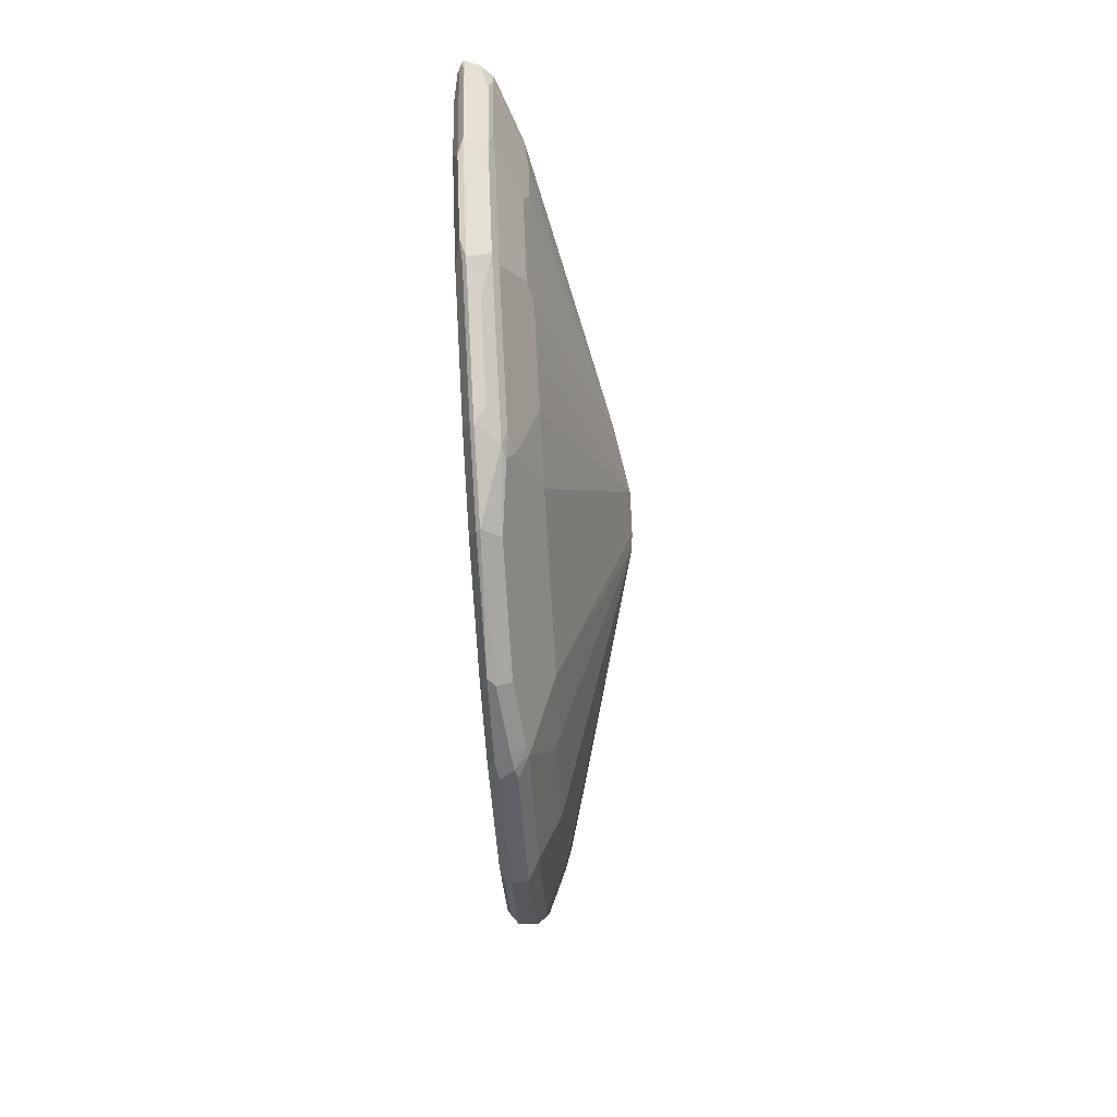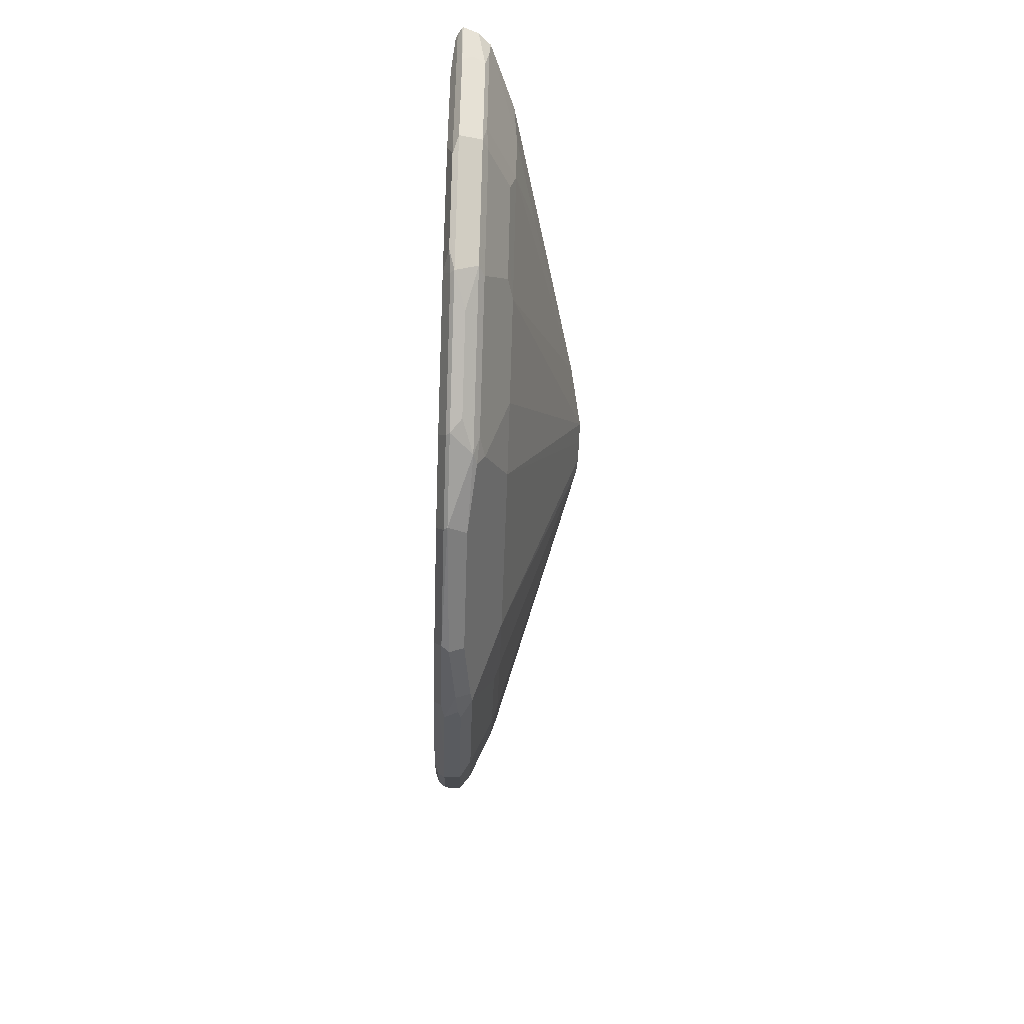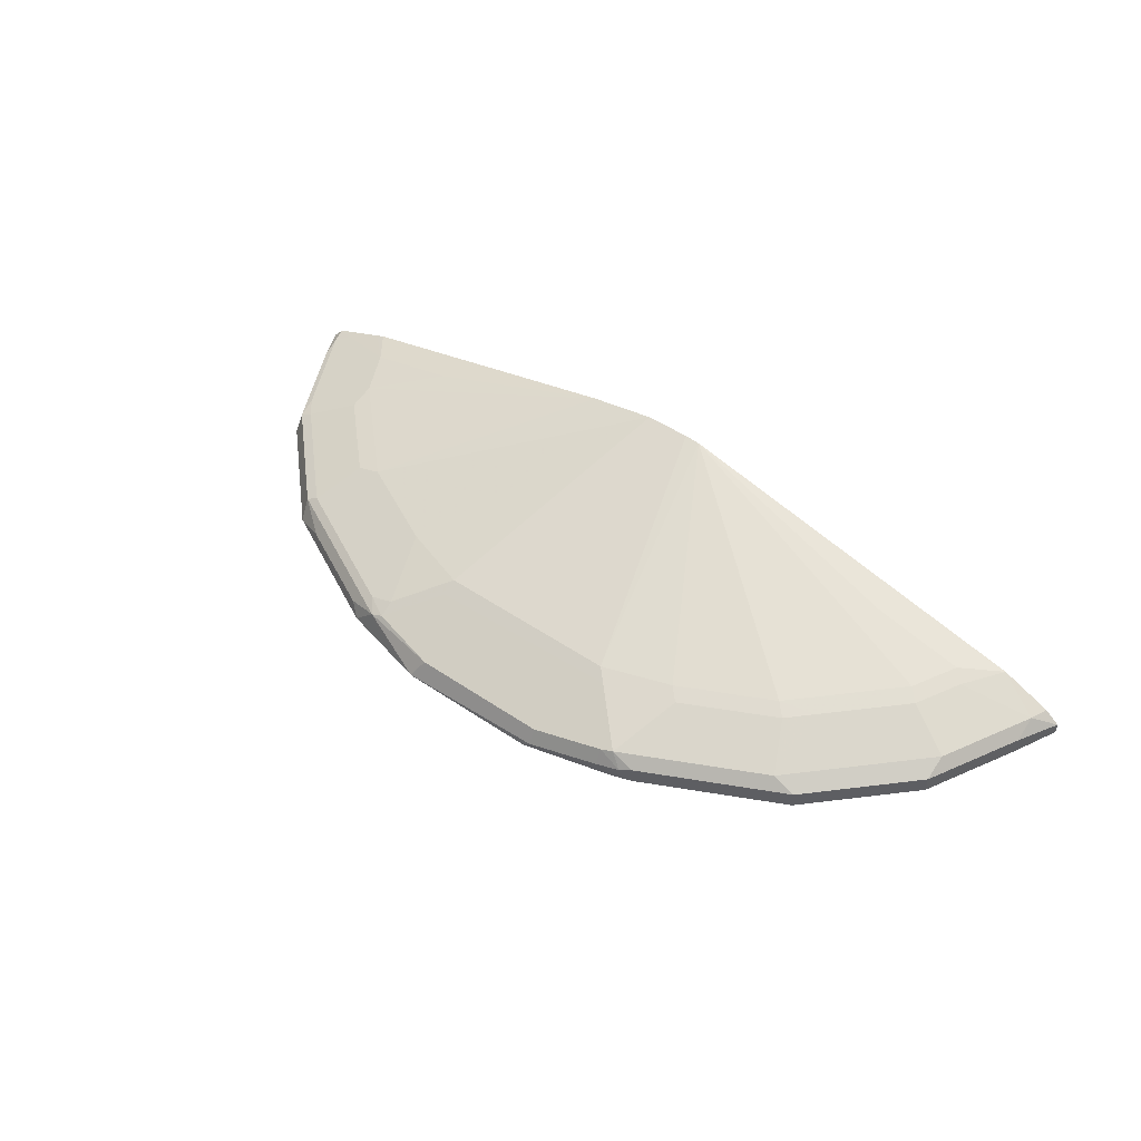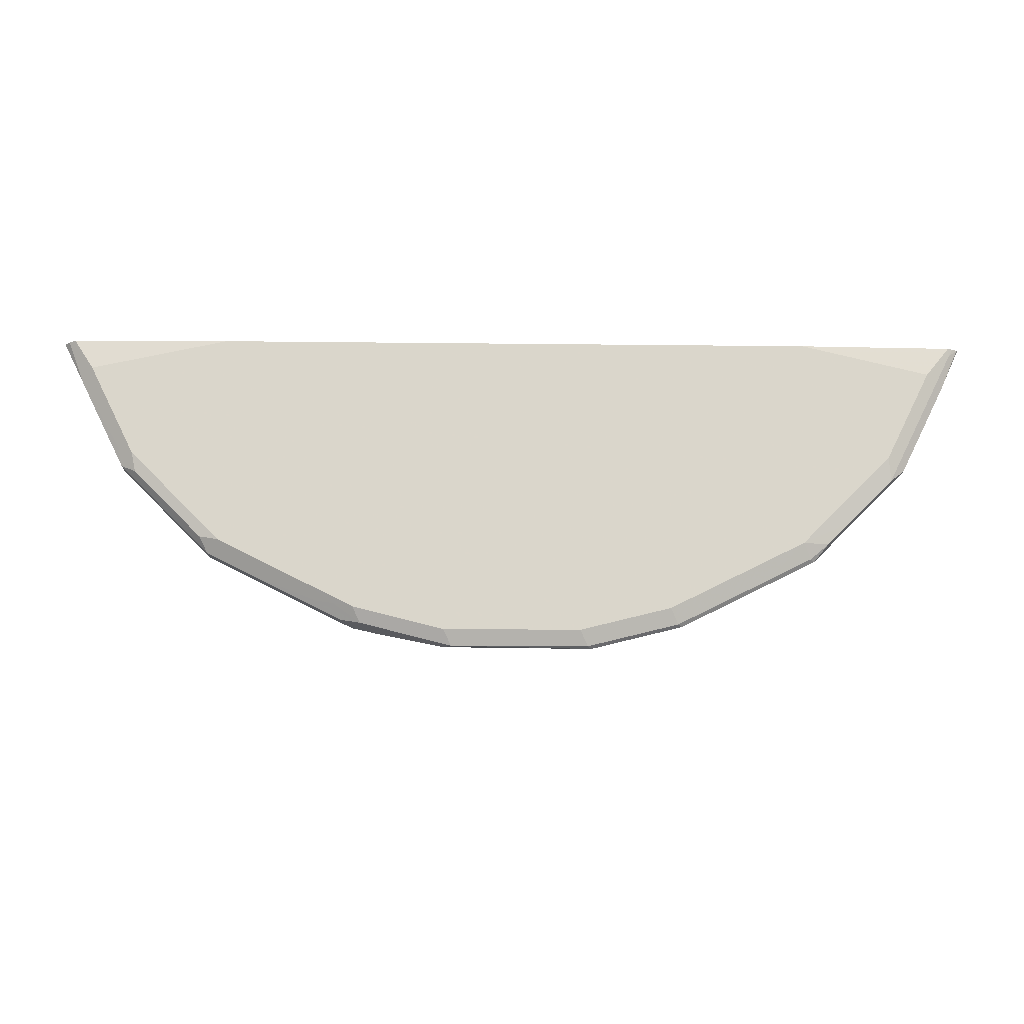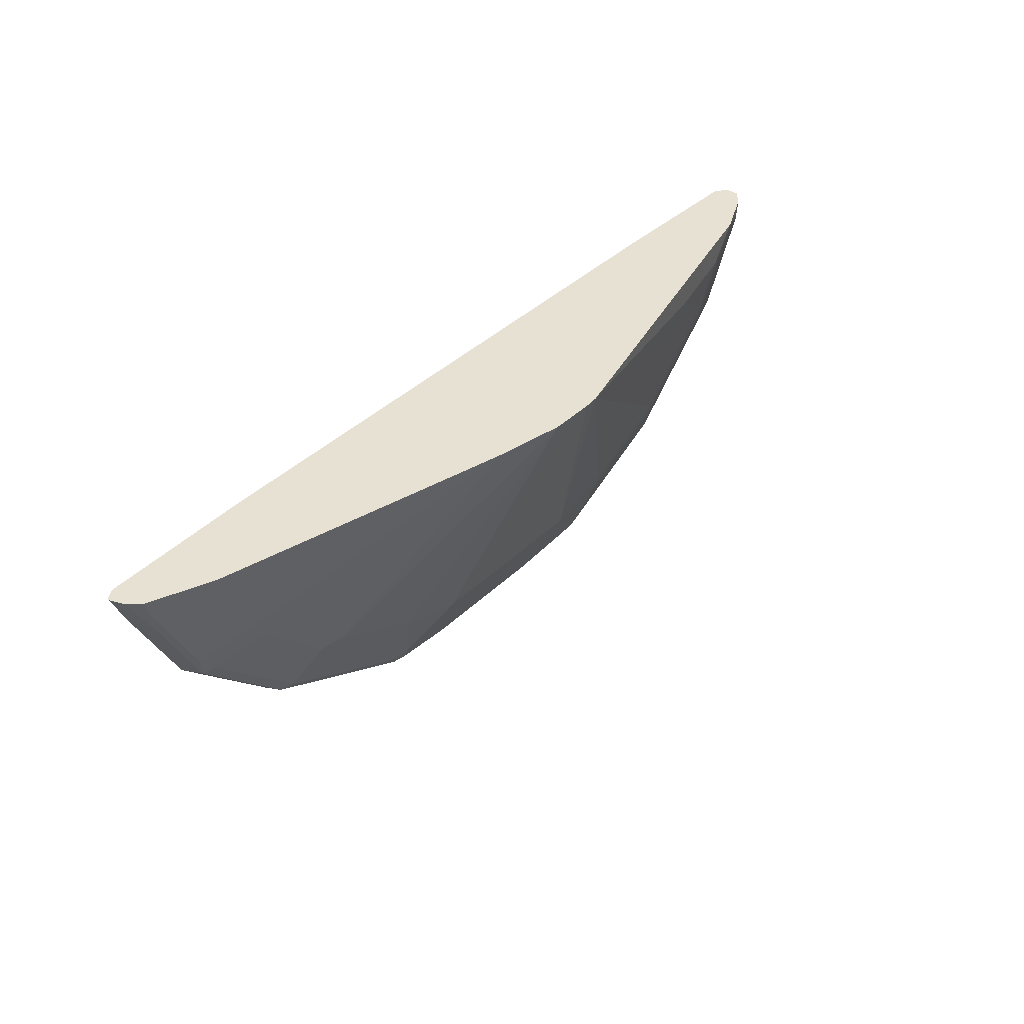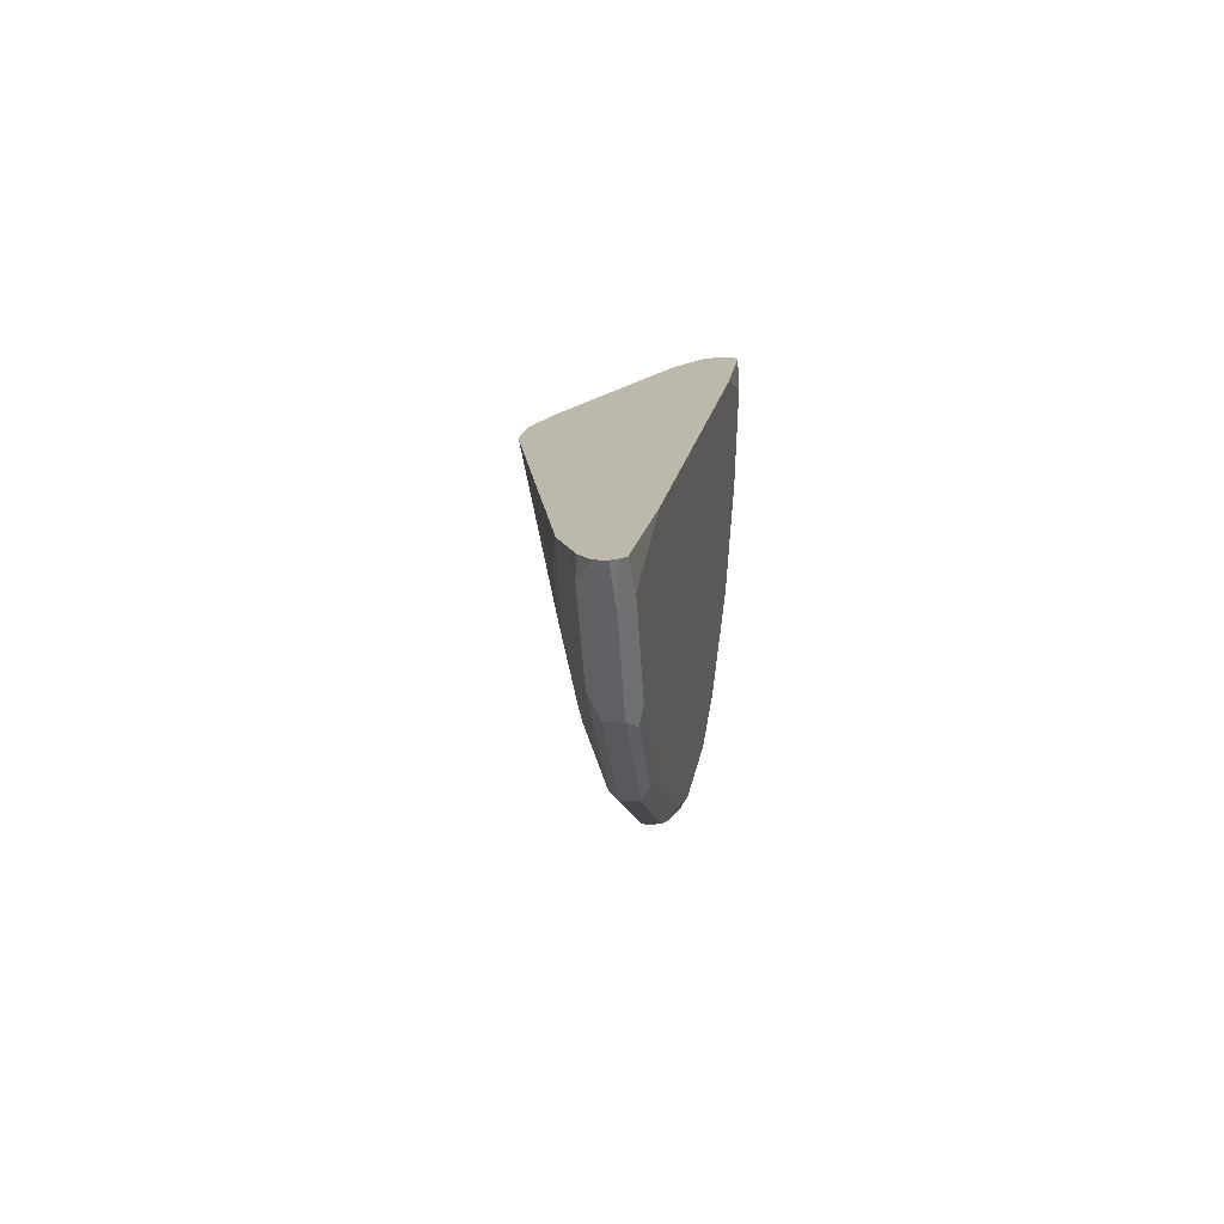
<metadata>
{"format":"obj","ext":"obj","renderer":"f3d","projection":"perspective","resolution":1024,"background":"white","views":[{"elev":-73.8,"azim":93.4,"up":"+Z"},{"elev":-58.7,"azim":88.0,"up":"+Z"},{"elev":48.6,"azim":-142.9,"up":"+Y"},{"elev":-16.0,"azim":-1.4,"up":"+Z"},{"elev":39.4,"azim":130.1,"up":"+Z"},{"elev":14.9,"azim":-82.2,"up":"+Z"}]}
</metadata>
<code>
v 0.06015 -0.7828 -0.3742
v 0.05159 -0.7685 -0.367
v 0.1118 -0.7656 -0.357
v 0.1032 -0.7742 -0.3613
v 0.129 -0.7828 -0.357
v 0.1261 -0.7857 -0.3555
v 0.05732 -0.7857 -0.3727
v -0.04585 -0.7857 -0.3727
v -0.05158 -0.7799 -0.3727
v -0.05158 -0.7685 -0.367
v 0.1032 -0.7627 -0.3555
v -0.1118 -0.7613 -0.3527
v 0.1204 -0.7613 -0.3462
v 0.1548 -0.7613 -0.329
v 0.129 -0.7656 -0.3484
v 0.172 -0.7742 -0.3333
v 0.1376 -0.7742 -0.3505
v 0.2322 -0.7828 -0.3054
v 0.1606 -0.7857 -0.3383
v 0.1204 -0.7914 -0.3441
v 0.05159 -0.7914 -0.3613
v -0.05158 -0.7914 -0.3613
v -0.1146 -0.7857 -0.3555
v -0.129 -0.7828 -0.3527
v -0.1032 -0.7742 -0.3613
v -0.1032 -0.7627 -0.3555
v 0.06878 -0.7455 -0.3211
v 0.1032 -0.757 -0.3441
v -0.07741 -0.7441 -0.3183
v -0.1204 -0.772 -0.357
v -0.129 -0.7699 -0.3527
v -0.1978 -0.7699 -0.3183
v -0.215 -0.7613 -0.3011
v -0.129 -0.7441 -0.3011
v 0.1376 -0.7441 -0.2946
v 0.1548 -0.7398 -0.2753
v 0.2236 -0.7613 -0.2946
v 0.215 -0.7656 -0.3054
v 0.2064 -0.7742 -0.3161
v 0.2322 -0.7656 -0.2968
v 0.2753 -0.7742 -0.2581
v 0.3054 -0.7828 -0.2323
v 0.2602 -0.7871 -0.2753
v 0.2429 -0.7871 -0.2925
v 0.2293 -0.7857 -0.3039
v 0.195 -0.7857 -0.3211
v 0.1548 -0.7914 -0.3269
v -0.1204 -0.7914 -0.3441
v -0.1347 -0.7885 -0.3412
v -0.1376 -0.7763 -0.3484
v -0.1491 -0.7857 -0.3383
v -0.1978 -0.7828 -0.3183
v 0.06878 -0.7398 -0.3097
v 0.1204 -0.7398 -0.2925
v -0.06878 -0.7398 -0.3097
v -0.2322 -0.7699 -0.3011
v -0.301 -0.7613 -0.2151
v -0.215 -0.7441 -0.2495
v -0.1978 -0.7441 -0.2666
v -0.1204 -0.7398 -0.2925
v -0.1548 -0.7398 -0.2753
v 0.1892 -0.7398 -0.2581
v 0.0172 -0.6766 -0.1318
v 0.2064 -0.7441 -0.2602
v 0.2236 -0.7441 -0.243
v 0.2753 -0.7613 -0.243
v 0.2838 -0.7656 -0.2452
v 0.301 -0.7656 -0.228
v 0.3054 -0.7742 -0.2258
v 0.3226 -0.7828 -0.1979
v 0.2946 -0.7871 -0.2409
v 0.2753 -0.7914 -0.2409
v 0.2236 -0.7914 -0.2925
v -0.1548 -0.7914 -0.3269
v -0.2036 -0.7885 -0.3068
v -0.2322 -0.7828 -0.3011
v 2.94e-06 -0.6765 -0.1318
v -0.02859 -0.6774 -0.1318
v -0.01692 -0.6765 -0.1318
v -0.2753 -0.7742 -0.2581
v -0.301 -0.7699 -0.2323
v -0.3355 -0.7613 -0.1462
v -0.2666 -0.7441 -0.1979
v -0.1892 -0.7398 -0.2581
v 0.258 -0.7398 -0.1893
v 0.06878 -0.6866 -0.1318
v 0.258 -0.7441 -0.2086
v 0.2925 -0.7613 -0.2258
v 0.3039 -0.7627 -0.2122
v 0.3211 -0.7627 -0.1778
v 0.3354 -0.7656 -0.1592
v 0.3226 -0.7742 -0.1914
v 0.3398 -0.7828 -0.1634
v 0.3462 -0.7871 -0.1377
v 0.3455 -0.7885 -0.1318
v 0.2925 -0.7914 -0.2237
v -0.2236 -0.7914 -0.2925
v -0.238 -0.7885 -0.2896
v -0.2896 -0.7885 -0.238
v -0.301 -0.7828 -0.2323
v -0.258 -0.7398 -0.1893
v -0.2064 -0.7226 -0.1549
v -0.2753 -0.7398 -0.1549
v -0.3039 -0.7462 -0.1318
v -0.2925 -0.7742 -0.2409
v -0.3054 -0.772 -0.2237
v -0.3355 -0.7699 -0.1634
v -0.3513 -0.772 -0.1318
v -0.3402 -0.763 -0.1318
v -0.3268 -0.757 -0.1377
v -0.2838 -0.7441 -0.1634
v 0.2753 -0.7398 -0.1549
v 0.2925 -0.757 -0.2065
v 0.2064 -0.7226 -0.1549
v 0.1548 -0.7079 -0.1318
v 0.3269 -0.757 -0.1377
v 0.3383 -0.7627 -0.1434
v 0.3498 -0.7713 -0.1318
v 0.3398 -0.7742 -0.157
v 0.3542 -0.7828 -0.1318
v 0.3534 -0.7842 -0.1318
v 0.3494 -0.7866 -0.1318
v 0.2294 -0.7914 -0.1318
v 0.3269 -0.7914 -0.1549
v -0.2753 -0.7914 -0.2409
v -0.2925 -0.7914 -0.2237
v -0.3039 -0.7857 -0.2179
v -0.3355 -0.7828 -0.1634
v -0.3513 -0.7807 -0.1318
v 0.2925 -0.7423 -0.1318
v 0.2992 -0.7449 -0.1318
v 0.3335 -0.7586 -0.1318
v 0.3415 -0.7619 -0.1318
v -0.2236 -0.7914 -0.1318
v -0.3268 -0.7914 -0.1549
v -0.3412 -0.7885 -0.1348
v -0.3471 -0.7856 -0.1318
v -0.3418 -0.7891 -0.1318
f 63 130 115
f 63 115 86
f 63 131 130
f 63 132 131
f 65 87 88
f 63 133 132
f 63 122 121
f 63 120 118
f 63 121 120
f 63 95 122
f 63 134 123
f 65 88 66
f 63 123 95
f 63 118 133
f 66 88 68
f 71 95 96
f 68 89 90
f 68 90 91
f 68 91 92
f 68 92 69
f 68 88 89
f 70 92 119
f 70 119 93
f 70 93 94
f 71 94 95
f 74 97 98
f 74 98 75
f 76 98 99
f 63 138 134
f 76 99 100
f 66 68 67
f 63 137 138
f 55 60 78
f 63 108 129
f 76 100 105
f 51 75 52
f 52 75 98
f 52 98 76
f 53 77 63
f 53 63 54
f 53 55 79
f 53 79 77
f 55 78 79
f 56 76 80
f 56 80 105
f 56 105 81
f 57 81 107
f 57 107 82
f 57 82 83
f 58 84 59
f 58 83 101
f 63 109 108
f 63 104 109
f 63 78 104
f 63 79 78
f 63 77 79
f 62 86 85
f 63 129 137
f 62 63 86
f 62 87 65
f 62 85 87
f 61 84 78
f 60 61 78
f 59 84 61
f 58 101 84
f 62 65 64
f 76 105 80
f 112 131 116
f 78 101 102
f 97 125 98
f 98 125 99
f 99 125 126
f 99 126 127
f 99 127 100
f 100 127 128
f 100 128 106
f 101 103 102
f 103 111 104
f 104 110 109
f 106 128 129
f 106 129 108
f 106 108 107
f 112 130 131
f 95 124 96
f 51 74 75
f 112 115 130
f 116 132 133
f 116 133 117
f 116 131 132
f 117 133 118
f 118 120 119
f 126 135 136
f 126 136 127
f 127 136 128
f 128 136 137
f 128 137 129
f 134 138 135
f 135 138 136
f 136 138 137
f 112 114 115
f 95 123 124
f 94 122 95
f 94 121 122
f 78 102 103
f 78 103 104
f 81 105 100
f 81 100 106
f 81 106 107
f 82 107 108
f 82 108 109
f 82 109 110
f 82 110 104
f 82 104 111
f 82 111 83
f 83 111 103
f 83 103 101
f 85 112 113
f 85 113 88
f 85 88 87
f 85 86 114
f 93 121 94
f 93 120 121
f 93 119 120
f 91 119 92
f 91 118 119
f 91 117 118
f 78 84 101
f 90 112 116
f 90 116 117
f 89 112 90
f 89 113 112
f 88 113 89
f 86 115 114
f 85 114 112
f 90 117 91
f 49 74 51
f 42 92 70
f 45 73 46
f 10 26 12
f 11 27 53
f 11 53 28
f 11 28 13
f 11 12 29
f 11 29 27
f 12 26 30
f 12 30 31
f 12 31 32
f 12 32 33
f 12 33 34
f 12 34 29
f 13 35 14
f 13 28 54
f 9 26 10
f 13 54 35
f 14 36 62
f 14 62 37
f 14 37 38
f 14 38 15
f 15 38 16
f 16 38 39
f 16 39 18
f 18 39 40
f 18 40 41
f 18 41 42
f 18 42 43
f 18 43 44
f 18 44 45
f 18 45 46
f 14 35 36
f 9 25 26
f 8 25 9
f 8 24 25
f 1 2 3
f 1 3 4
f 1 4 5
f 1 5 6
f 1 6 7
f 1 7 8
f 1 8 9
f 1 9 10
f 1 10 2
f 2 11 3
f 2 10 12
f 2 12 11
f 3 11 13
f 3 13 14
f 3 14 15
f 3 15 16
f 3 16 17
f 8 23 24
f 8 22 23
f 7 22 8
f 7 21 22
f 48 74 49
f 6 19 47
f 18 46 19
f 6 21 7
f 5 19 6
f 5 18 19
f 5 16 18
f 5 17 16
f 3 5 4
f 3 17 5
f 6 20 21
f 19 46 73
f 6 47 20
f 20 47 73
f 33 81 57
f 33 57 83
f 33 83 58
f 33 58 59
f 33 59 34
f 34 59 61
f 34 61 60
f 35 54 36
f 36 54 63
f 36 63 62
f 37 62 64
f 37 64 65
f 37 65 66
f 37 66 40
f 33 56 81
f 37 40 38
f 40 66 67
f 41 67 42
f 42 67 68
f 42 68 69
f 42 69 92
f 42 70 94
f 42 94 71
f 42 71 43
f 43 71 96
f 43 96 72
f 43 72 73
f 43 73 44
f 44 73 45
f 19 73 47
f 38 40 39
f 32 50 52
f 40 67 41
f 32 76 56
f 20 73 72
f 32 56 33
f 20 72 96
f 20 96 124
f 20 124 123
f 20 123 134
f 20 134 135
f 20 135 126
f 20 125 97
f 20 97 74
f 20 74 48
f 20 48 22
f 20 22 21
f 22 48 23
f 23 48 49
f 20 126 125
f 23 51 24
f 31 50 32
f 23 49 51
f 29 55 53
f 29 60 55
f 29 34 60
f 27 29 53
f 25 30 26
f 28 53 54
f 24 52 50
f 24 51 52
f 24 30 25
f 24 31 30
f 24 50 31
f 32 52 76

</code>
